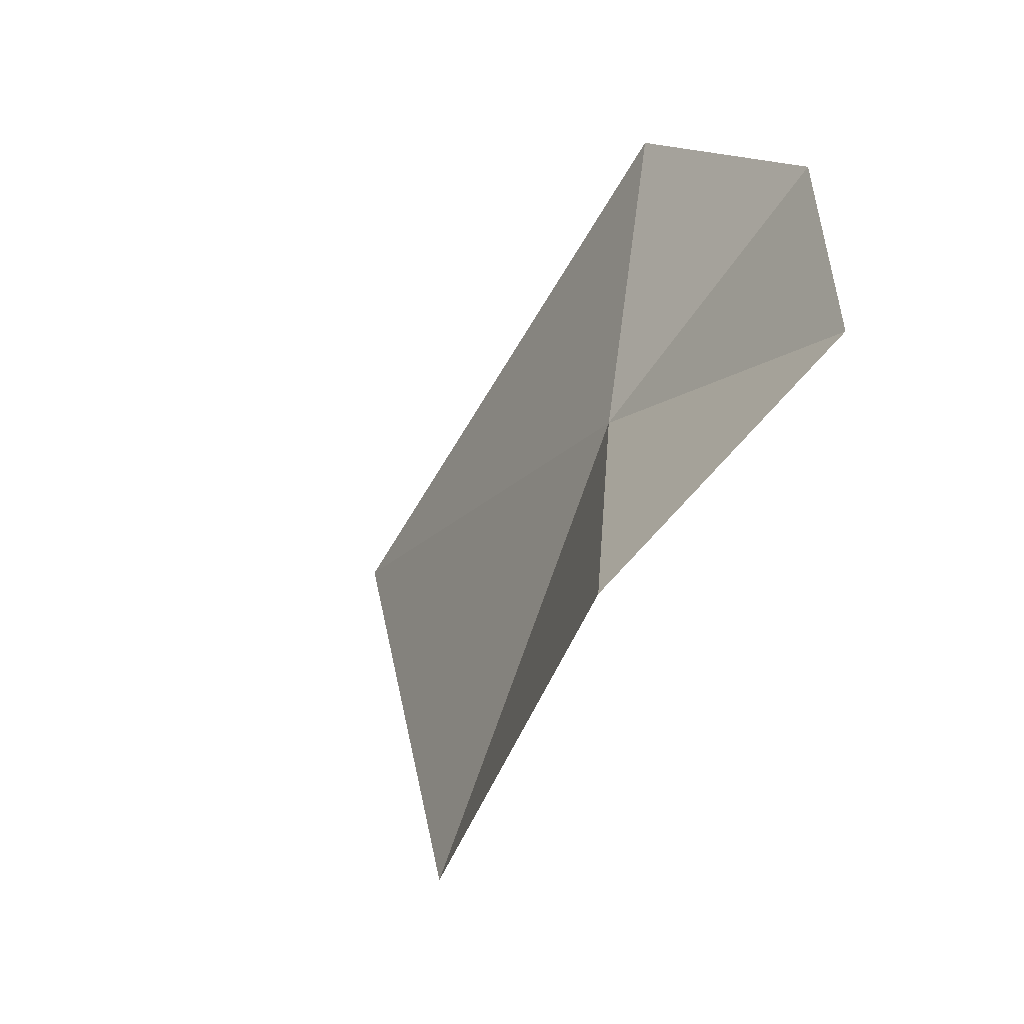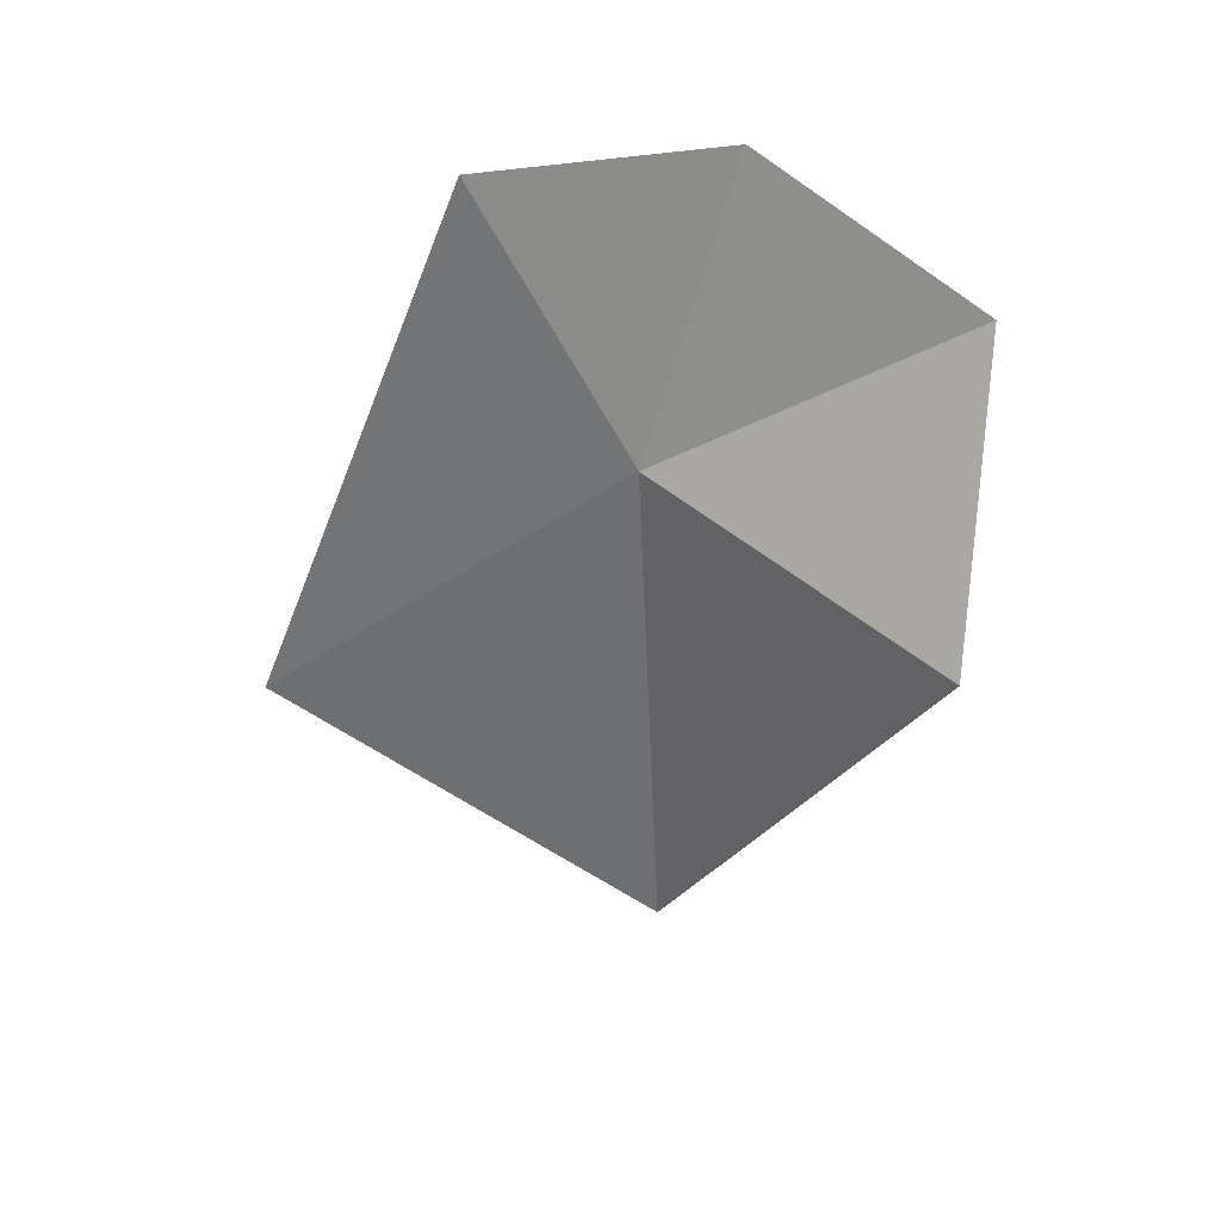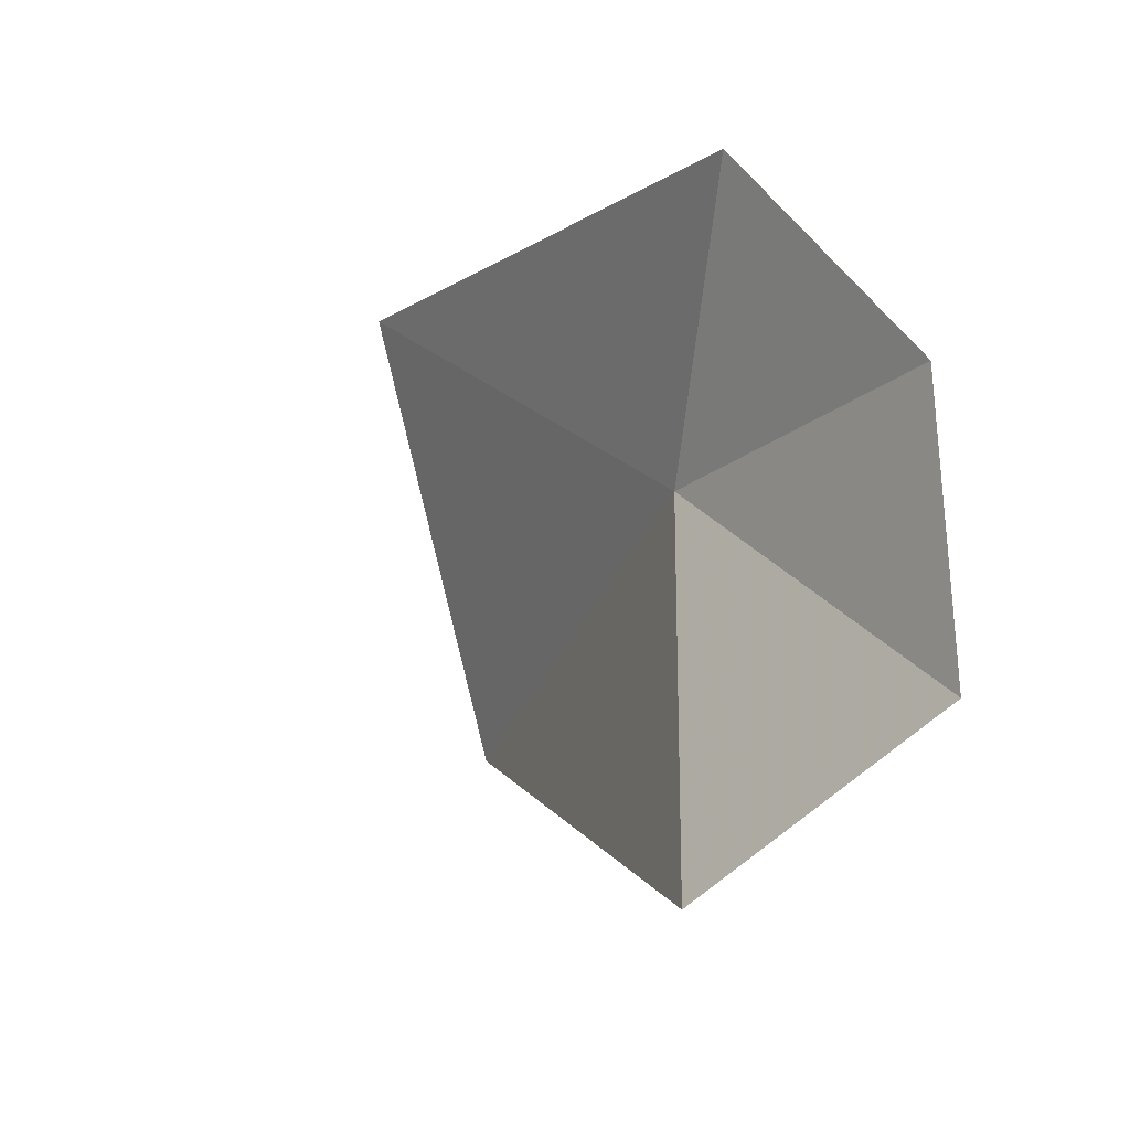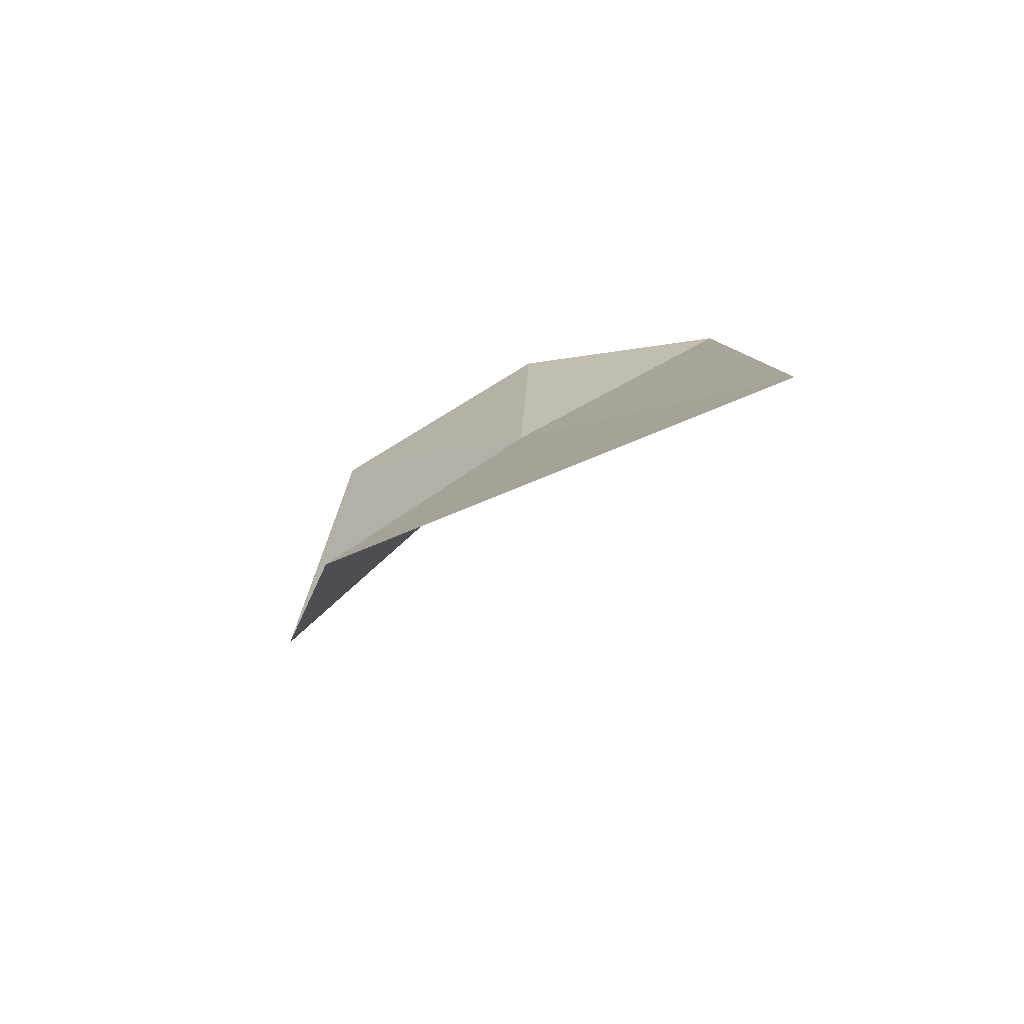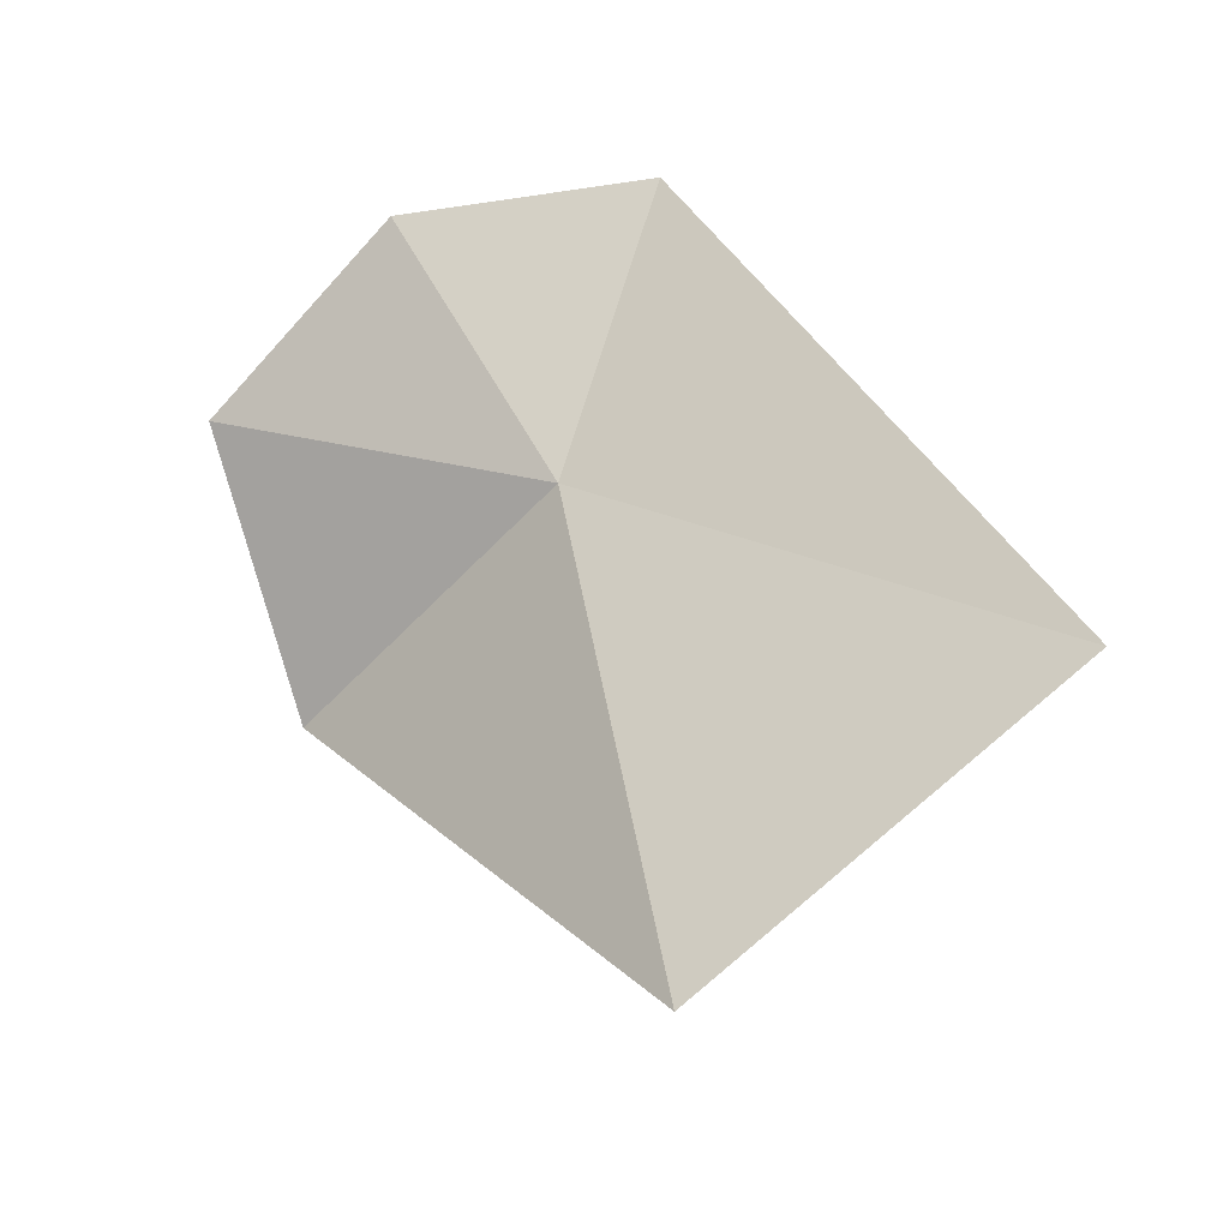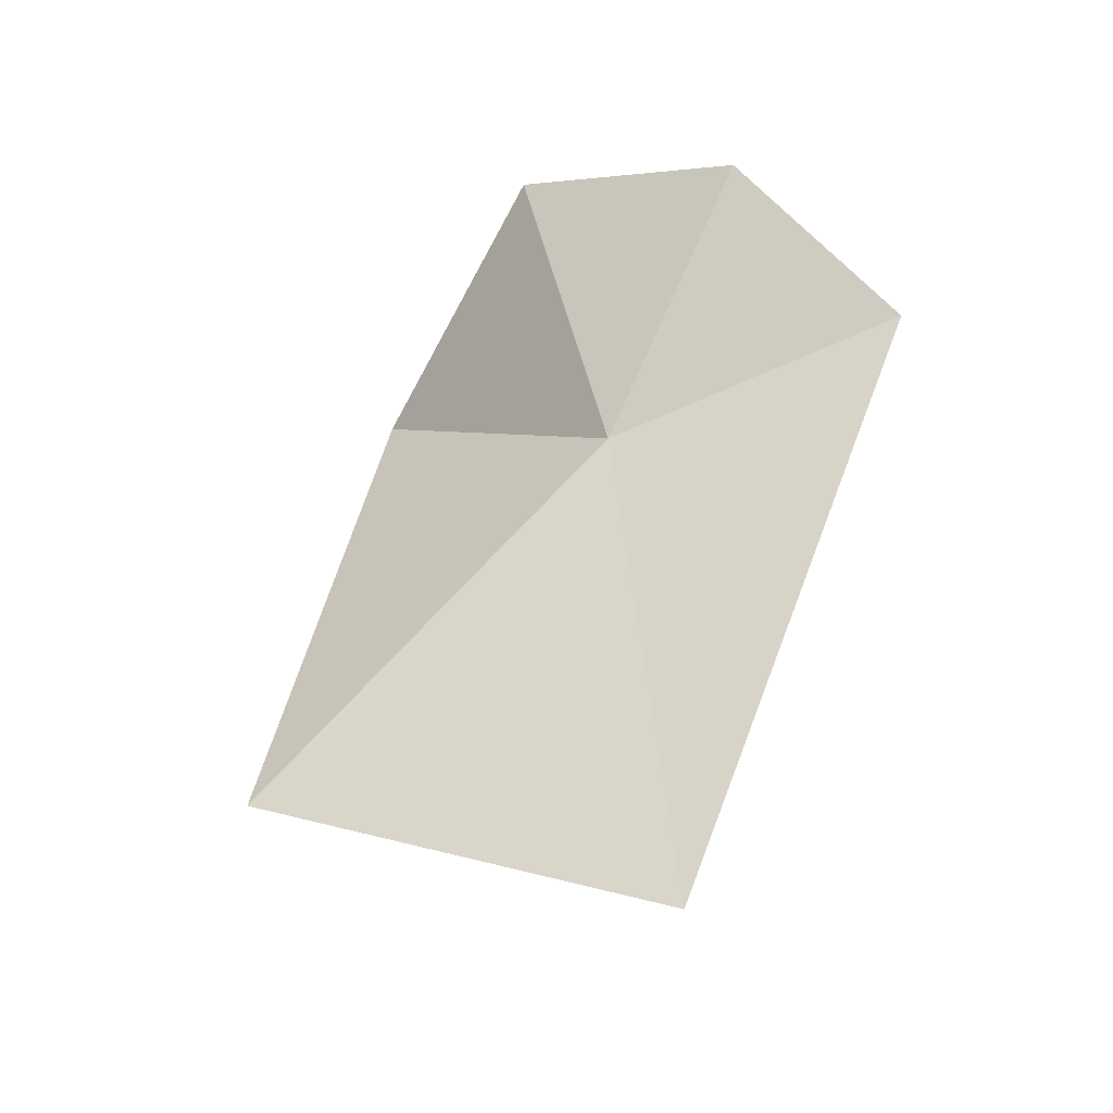
<metadata>
{"format":"obj","ext":"obj","renderer":"f3d","projection":"perspective","resolution":1024,"background":"white","views":[{"elev":0.6,"azim":-133.5,"up":"+Y"},{"elev":-52.0,"azim":-156.2,"up":"+Z"},{"elev":46.6,"azim":-137.6,"up":"+Y"},{"elev":8.8,"azim":42.6,"up":"+Z"},{"elev":57.2,"azim":9.7,"up":"+Z"},{"elev":65.4,"azim":65.0,"up":"+Z"}]}
</metadata>
<code>
v -6.996 -2.692 15.61
v -8.168 -1.322 15.95
v -9.043 -2.291 15.17
v -8.302 -3.578 14.19
v -6.733 -1.013 16.19
v -5.947 -5.385 15.26
v -4.176 -3.636 16.25
f 1 3 2
f 1 4 3
f 1 2 5
f 1 6 4
f 1 5 7
f 1 7 6

</code>
